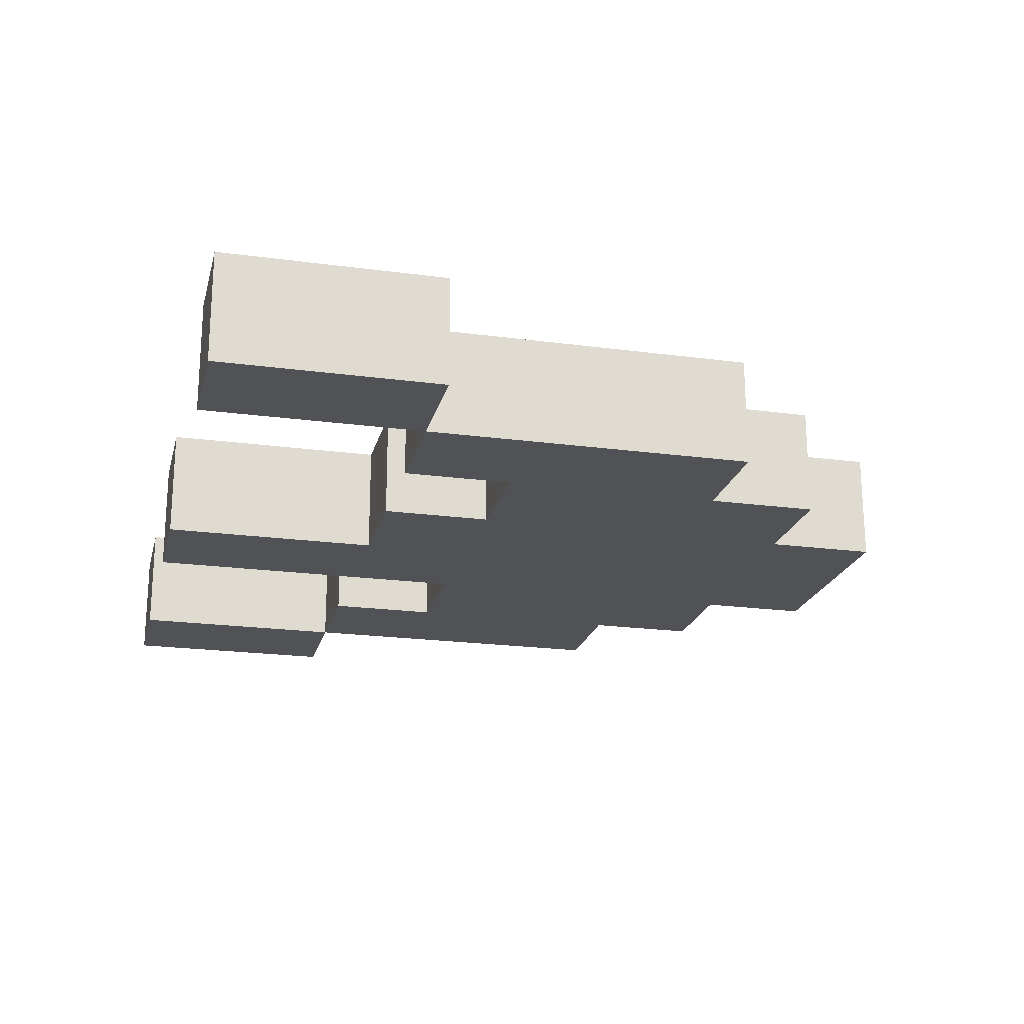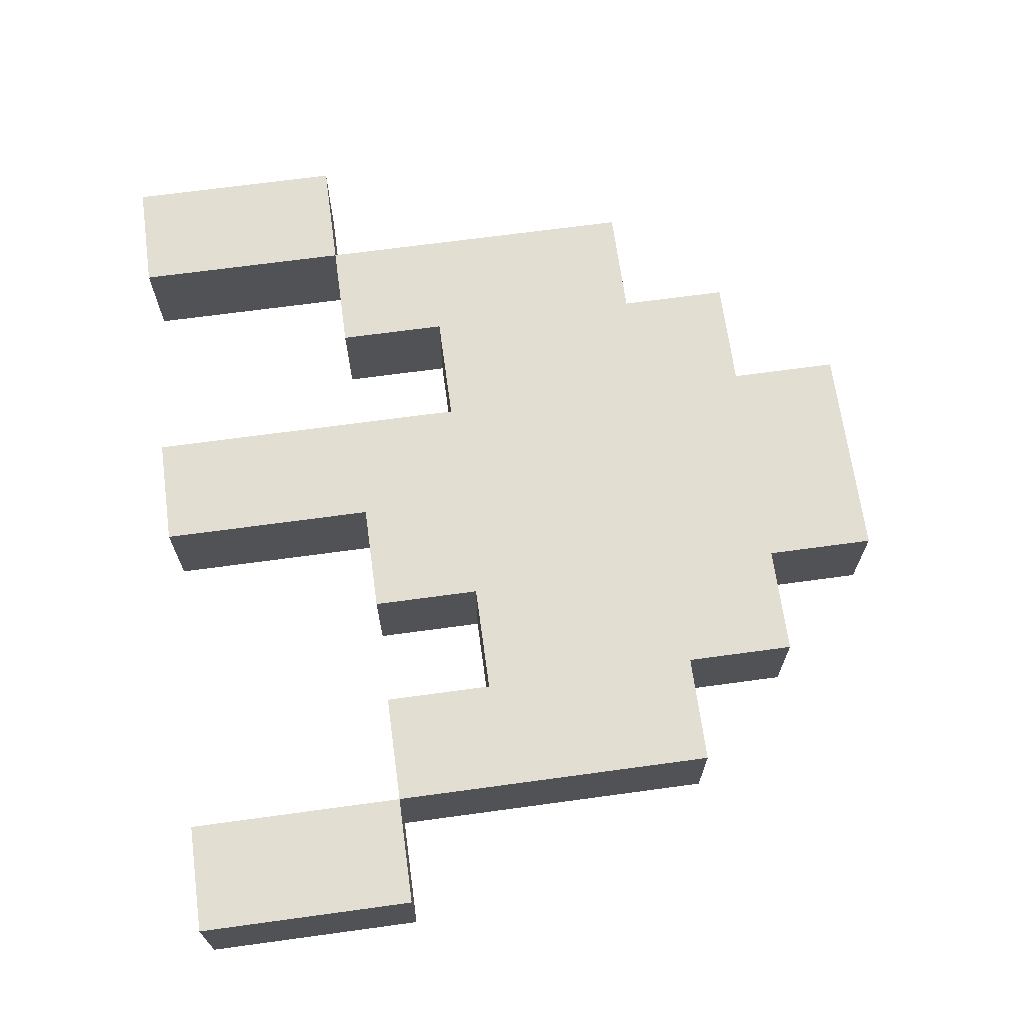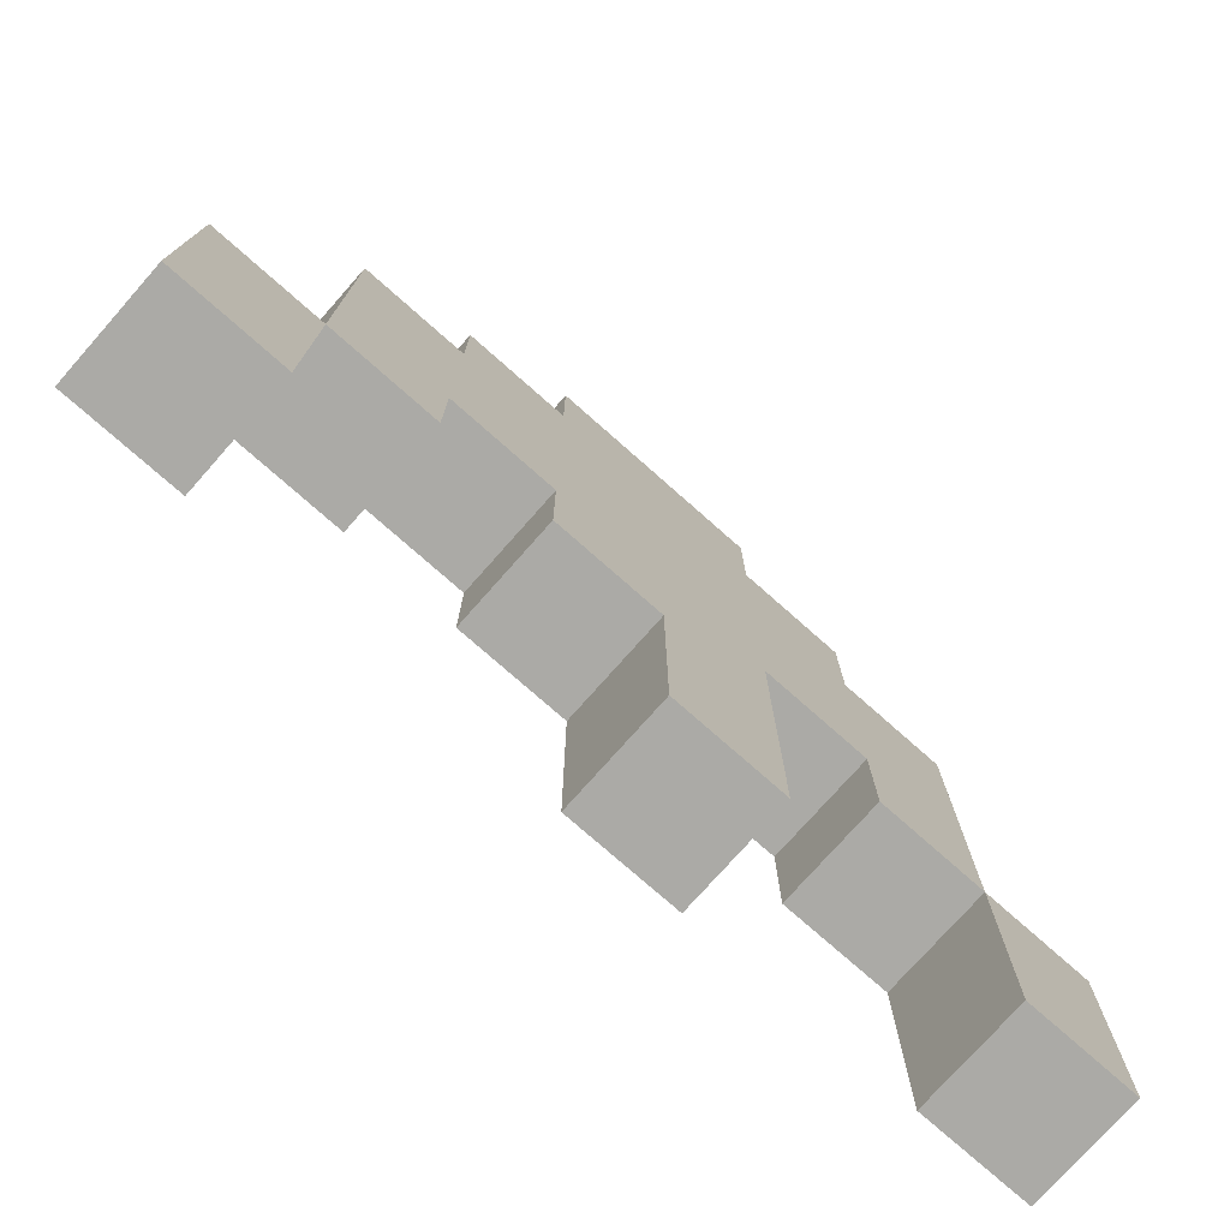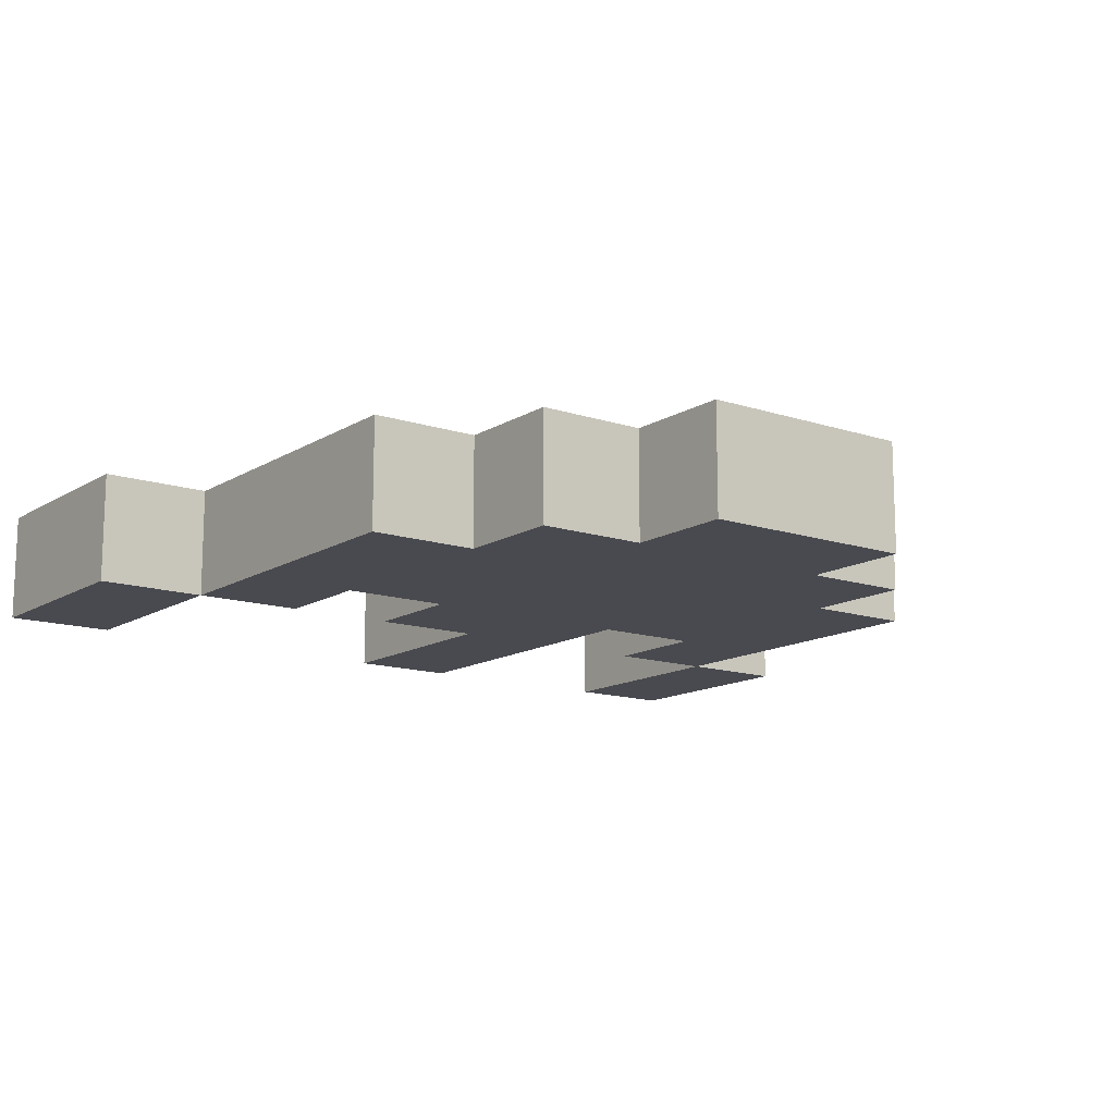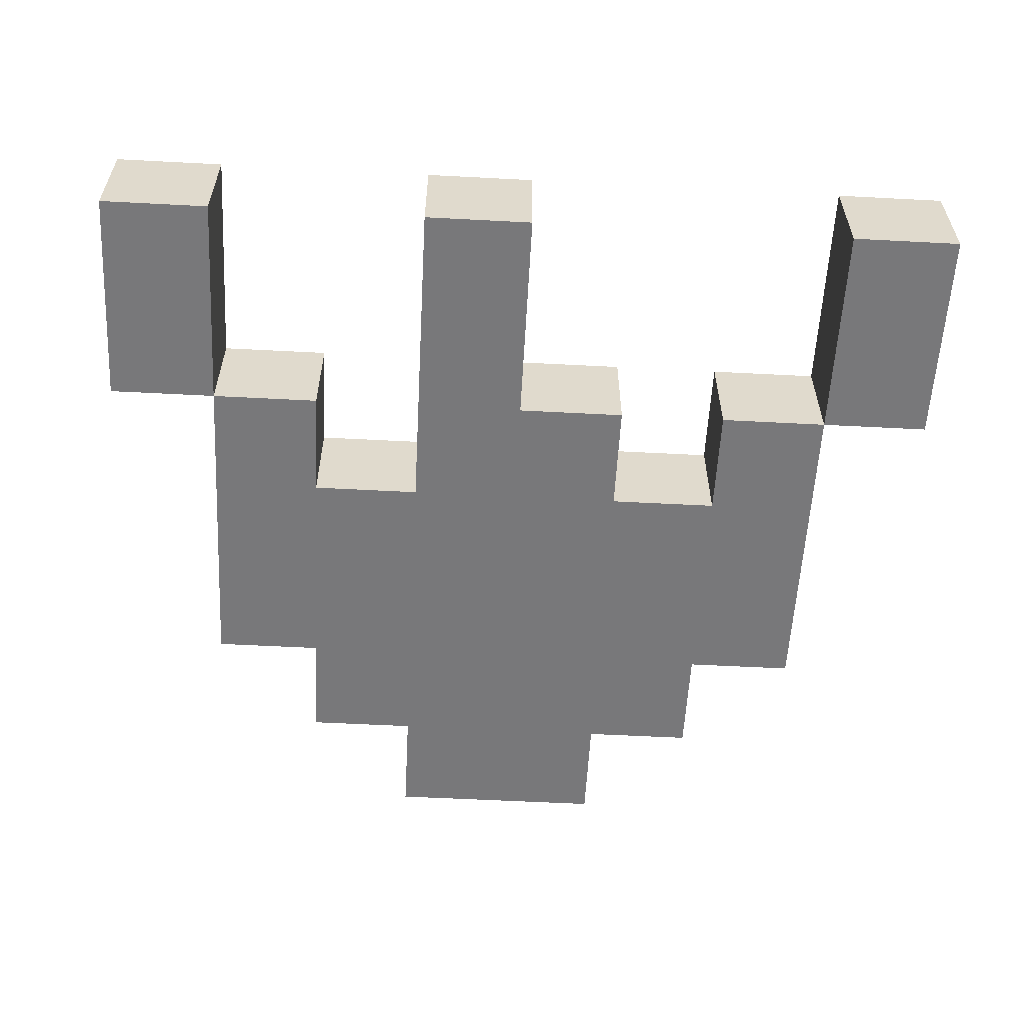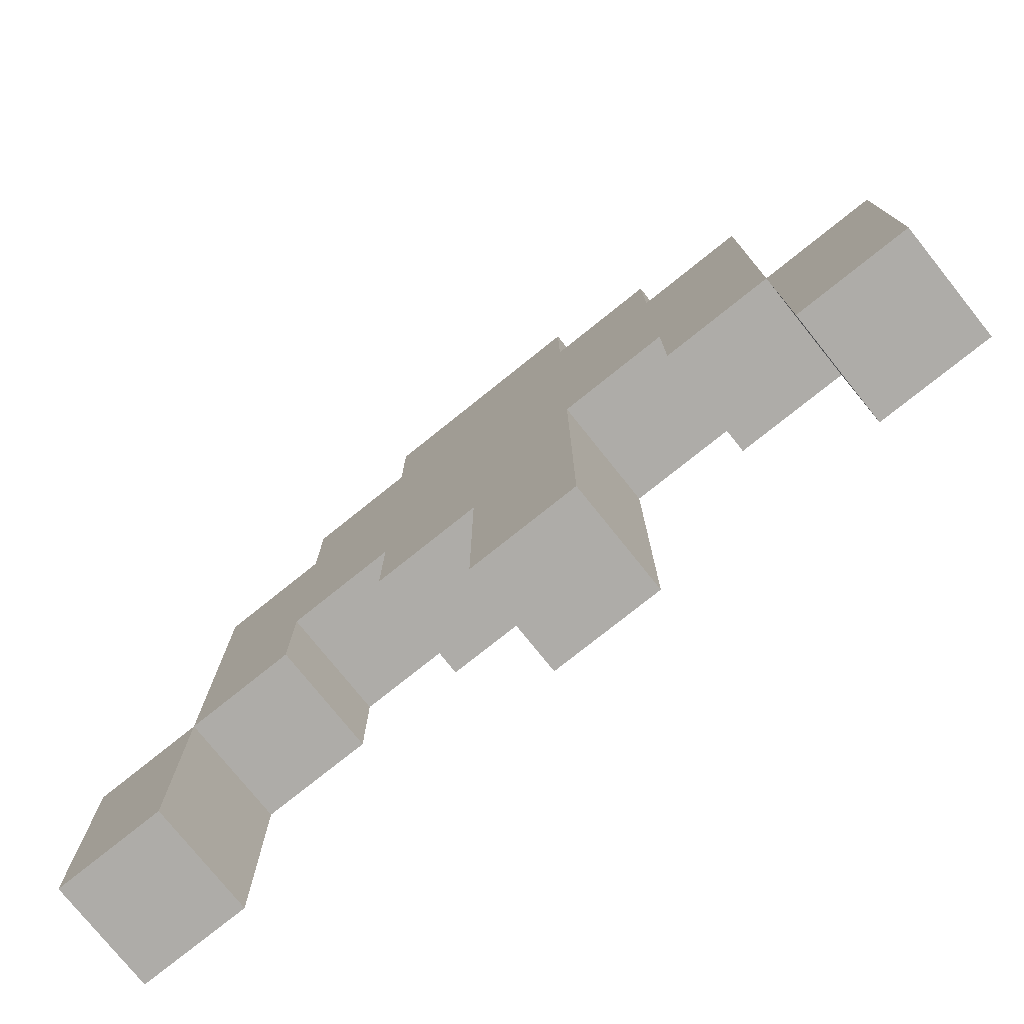
<metadata>
{"format":"obj","ext":"obj","renderer":"f3d","projection":"perspective","resolution":1024,"background":"white","views":[{"elev":-21.1,"azim":-103.5,"up":"+Y"},{"elev":67.9,"azim":-97.8,"up":"+Y"},{"elev":-75.9,"azim":-41.5,"up":"+Z"},{"elev":-13.5,"azim":-36.6,"up":"+Y"},{"elev":-57.6,"azim":176.9,"up":"+Y"},{"elev":-76.8,"azim":38.7,"up":"+Z"}]}
</metadata>
<code>
v -4 0 -1.5
v -4 0 -3.5
v -4 1 -1.5
v -4 1 -3.5
v -3 0 1.5
v -3 0 0.5
v -3 0 -1.5
v -3 1 1.5
v -3 1 0.5
v -3 1 -1.5
v -2 0 2.5
v -2 0 1.5
v -2 1 2.5
v -2 1 1.5
v -1 0 3.5
v -1 0 2.5
v -1 0 -0.5
v -1 0 -1.5
v -1 1 3.5
v -1 1 2.5
v -1 1 -0.5
v -1 1 -1.5
v 0 0 -1.5
v 0 0 -3.5
v 0 1 -1.5
v 0 1 -3.5
v 2 0 -0.5
v 2 0 -1.5
v 2 1 -0.5
v 2 1 -1.5
v 3 0 -1.5
v 3 0 -3.5
v 3 1 -1.5
v 3 1 -3.5
v -3 0 -1.5
v -3 0 -3.5
v -3 1 -1.5
v -3 1 -3.5
v -2 0 -0.5
v -2 0 -1.5
v -2 1 -0.5
v -2 1 -1.5
v 1 0 3.5
v 1 0 2.5
v 1 0 -0.5
v 1 0 -3.5
v 1 1 3.5
v 1 1 2.5
v 1 1 -0.5
v 1 1 -3.5
v 2 0 2.5
v 2 0 1.5
v 2 1 2.5
v 2 1 1.5
v 3 0 1.5
v 3 0 0.5
v 3 0 -1.5
v 3 1 1.5
v 3 1 0.5
v 3 1 -1.5
v 4 0 -1.5
v 4 0 -3.5
v 4 1 -1.5
v 4 1 -3.5
v -1 0 3.5
v -1 1 3.5
v 1 0 3.5
v 1 1 3.5
v -2 0 2.5
v -2 1 2.5
v -1 0 2.5
v -1 1 2.5
v 1 0 2.5
v 1 1 2.5
v 2 0 2.5
v 2 1 2.5
v -3 0 1.5
v -3 1 1.5
v -2 0 1.5
v -2 1 1.5
v 2 0 1.5
v 2 1 1.5
v 3 0 1.5
v 3 1 1.5
v -4 0 -1.5
v -4 1 -1.5
v -3 0 -1.5
v -3 1 -1.5
v 3 0 -1.5
v 3 1 -1.5
v 4 0 -1.5
v 4 1 -1.5
v -2 0 -0.5
v -2 1 -0.5
v -1 0 -0.5
v -1 1 -0.5
v 1 0 -0.5
v 1 1 -0.5
v 2 0 -0.5
v 2 1 -0.5
v -3 0 -1.5
v -3 1 -1.5
v -2 0 -1.5
v -2 1 -1.5
v -1 0 -1.5
v -1 1 -1.5
v 0 0 -1.5
v 0 1 -1.5
v 2 0 -1.5
v 2 1 -1.5
v 3 0 -1.5
v 3 1 -1.5
v -4 0 -3.5
v -4 1 -3.5
v -3 0 -3.5
v -3 1 -3.5
v 0 0 -3.5
v 0 1 -3.5
v 1 0 -3.5
v 1 1 -3.5
v 3 0 -3.5
v 3 1 -3.5
v 4 0 -3.5
v 4 1 -3.5
v -1 0 3.5
v 1 0 3.5
v -2 0 2.5
v -1 0 2.5
v 1 0 2.5
v 2 0 2.5
v -3 0 1.5
v -2 0 1.5
v 2 0 1.5
v 3 0 1.5
v -3 0 0.5
v -1 0 0.5
v 1 0 0.5
v 3 0 0.5
v -2 0 -0.5
v -1 0 -0.5
v 1 0 -0.5
v 2 0 -0.5
v -4 0 -1.5
v -3 0 -1.5
v -2 0 -1.5
v -1 0 -1.5
v 0 0 -1.5
v 2 0 -1.5
v 3 0 -1.5
v 4 0 -1.5
v -4 0 -3.5
v -3 0 -3.5
v 0 0 -3.5
v 1 0 -3.5
v 3 0 -3.5
v 4 0 -3.5
v -1 1 3.5
v 1 1 3.5
v -2 1 2.5
v -1 1 2.5
v 1 1 2.5
v 2 1 2.5
v -3 1 1.5
v -2 1 1.5
v 2 1 1.5
v 3 1 1.5
v -3 1 0.5
v -1 1 0.5
v 1 1 0.5
v 3 1 0.5
v -2 1 -0.5
v -1 1 -0.5
v 1 1 -0.5
v 2 1 -0.5
v -4 1 -1.5
v -3 1 -1.5
v -2 1 -1.5
v -1 1 -1.5
v 0 1 -1.5
v 2 1 -1.5
v 3 1 -1.5
v 4 1 -1.5
v -4 1 -3.5
v -3 1 -3.5
v 0 1 -3.5
v 1 1 -3.5
v 3 1 -3.5
v 4 1 -3.5
f 3 2 1
f 4 2 3
f 8 6 5
f 9 7 6
f 9 6 8
f 10 7 9
f 13 12 11
f 14 12 13
f 19 16 15
f 20 16 19
f 21 18 17
f 22 18 21
f 25 24 23
f 26 24 25
f 29 28 27
f 30 28 29
f 33 32 31
f 34 32 33
f 35 36 37
f 37 36 38
f 39 40 41
f 41 40 42
f 43 44 47
f 47 44 48
f 45 46 49
f 49 46 50
f 51 52 53
f 53 52 54
f 55 56 58
f 56 57 59
f 58 56 59
f 59 57 60
f 61 62 63
f 63 62 64
f 67 66 65
f 68 66 67
f 71 70 69
f 72 70 71
f 75 74 73
f 76 74 75
f 79 78 77
f 80 78 79
f 83 82 81
f 84 82 83
f 87 86 85
f 88 86 87
f 91 90 89
f 92 90 91
f 93 94 95
f 95 94 96
f 97 98 99
f 99 98 100
f 101 102 103
f 103 102 104
f 105 106 107
f 107 106 108
f 109 110 111
f 111 110 112
f 113 114 115
f 115 114 116
f 117 118 119
f 119 118 120
f 121 122 123
f 123 122 124
f 128 126 125
f 129 126 128
f 132 128 127
f 132 130 129
f 132 129 128
f 133 130 132
f 135 132 131
f 135 134 133
f 135 133 132
f 136 134 135
f 137 134 136
f 138 134 137
f 139 136 135
f 140 137 136
f 140 136 139
f 141 138 137
f 141 137 140
f 142 138 141
f 144 139 135
f 145 139 144
f 146 141 140
f 147 141 146
f 148 138 142
f 149 138 148
f 151 144 143
f 152 144 151
f 153 141 147
f 154 141 153
f 155 150 149
f 156 150 155
f 157 158 160
f 160 158 161
f 159 160 164
f 161 162 164
f 160 161 164
f 164 162 165
f 163 164 167
f 165 166 167
f 164 165 167
f 167 166 168
f 168 166 169
f 169 166 170
f 167 168 171
f 168 169 172
f 171 168 172
f 169 170 173
f 172 169 173
f 173 170 174
f 167 171 176
f 176 171 177
f 172 173 178
f 178 173 179
f 174 170 180
f 180 170 181
f 175 176 183
f 183 176 184
f 179 173 185
f 185 173 186
f 181 182 187
f 187 182 188

</code>
